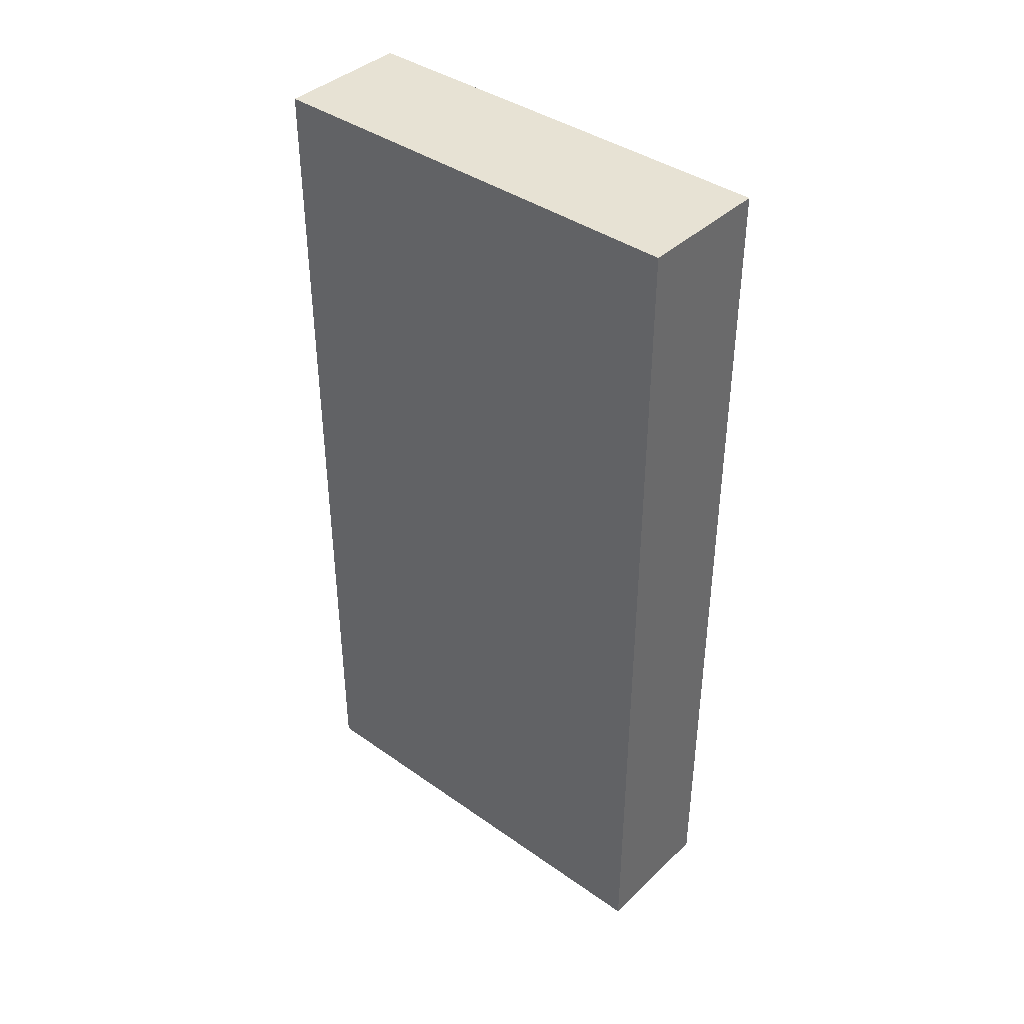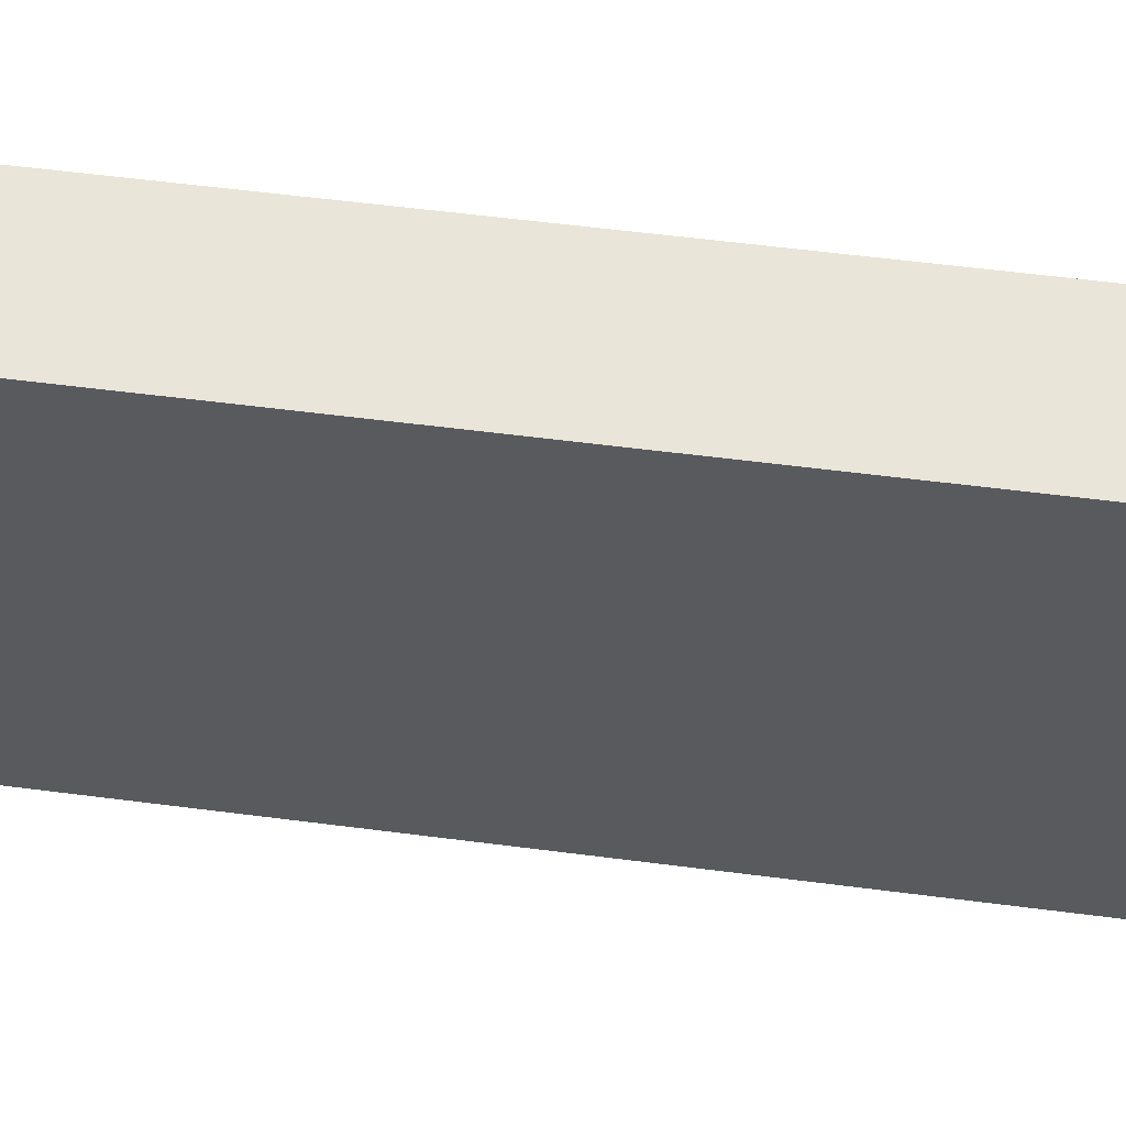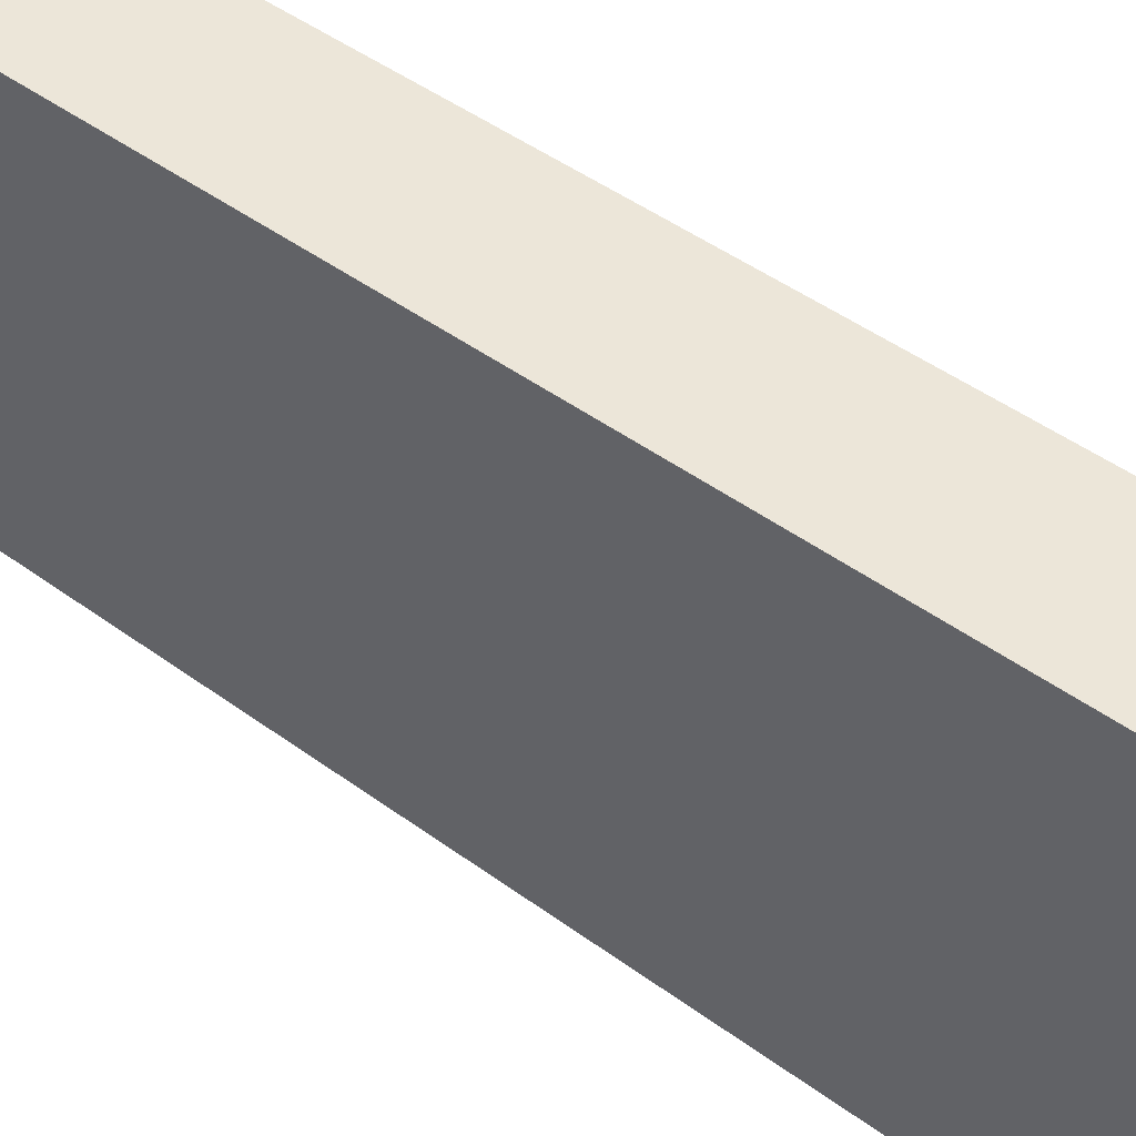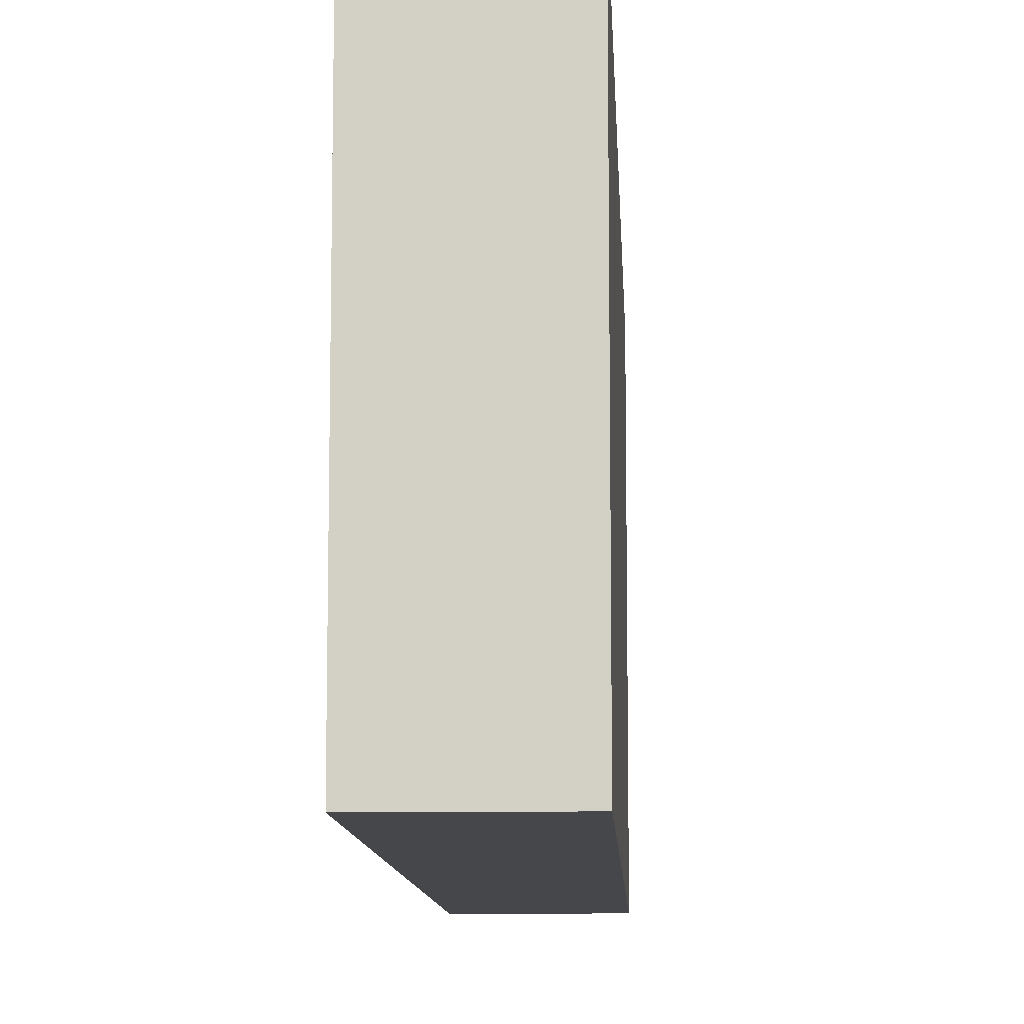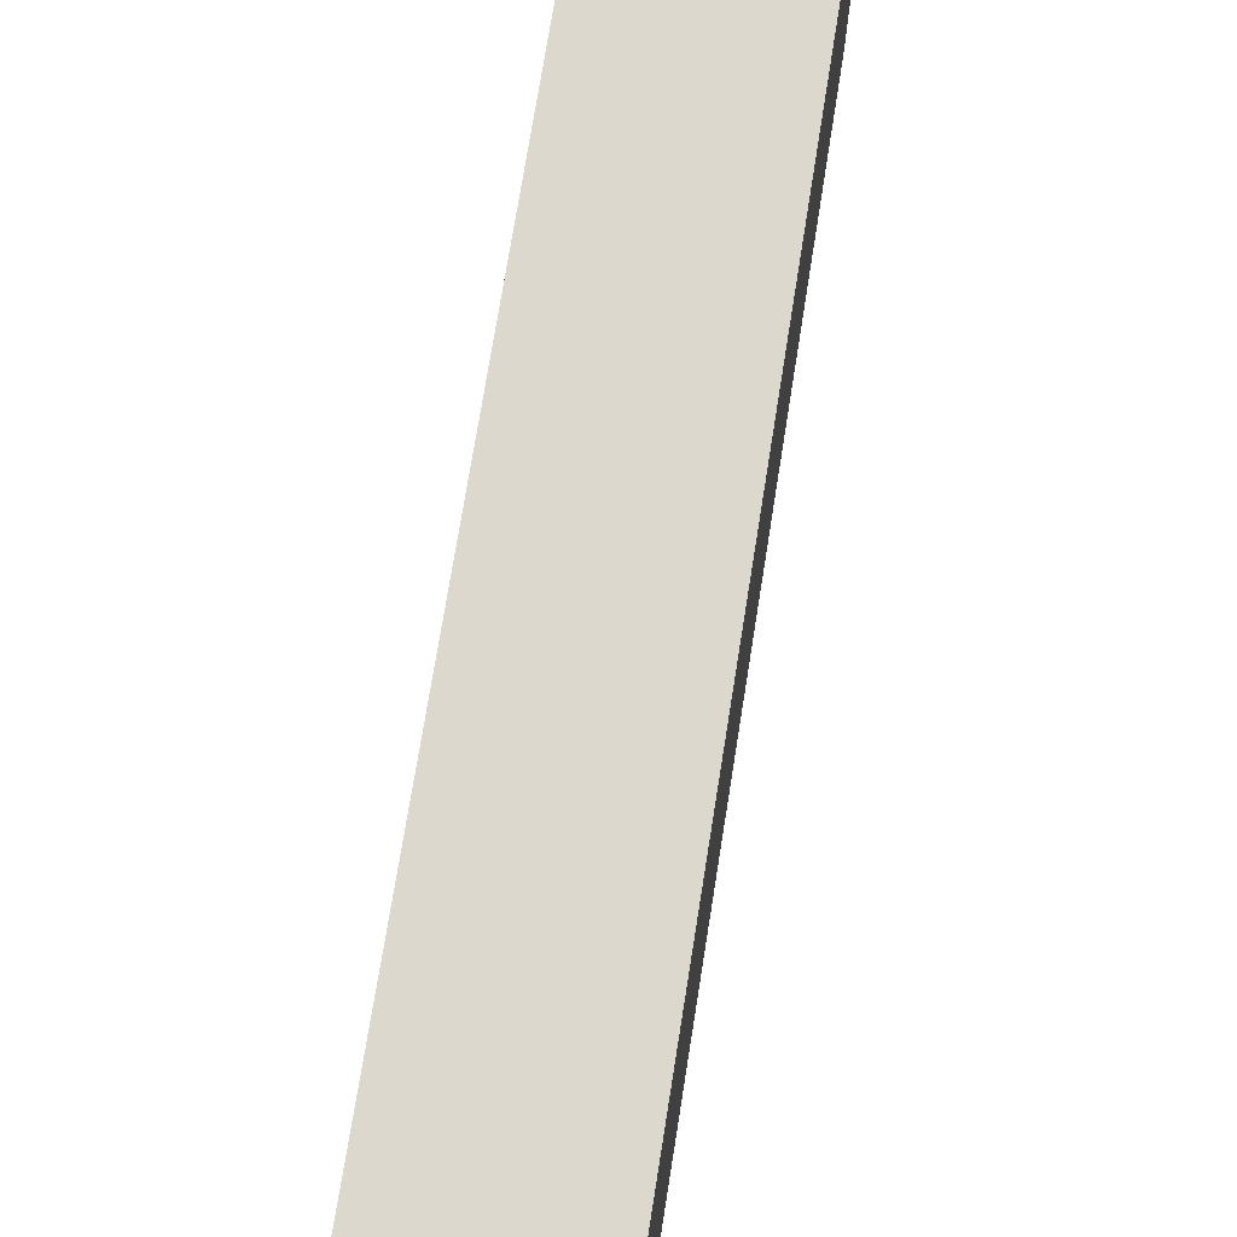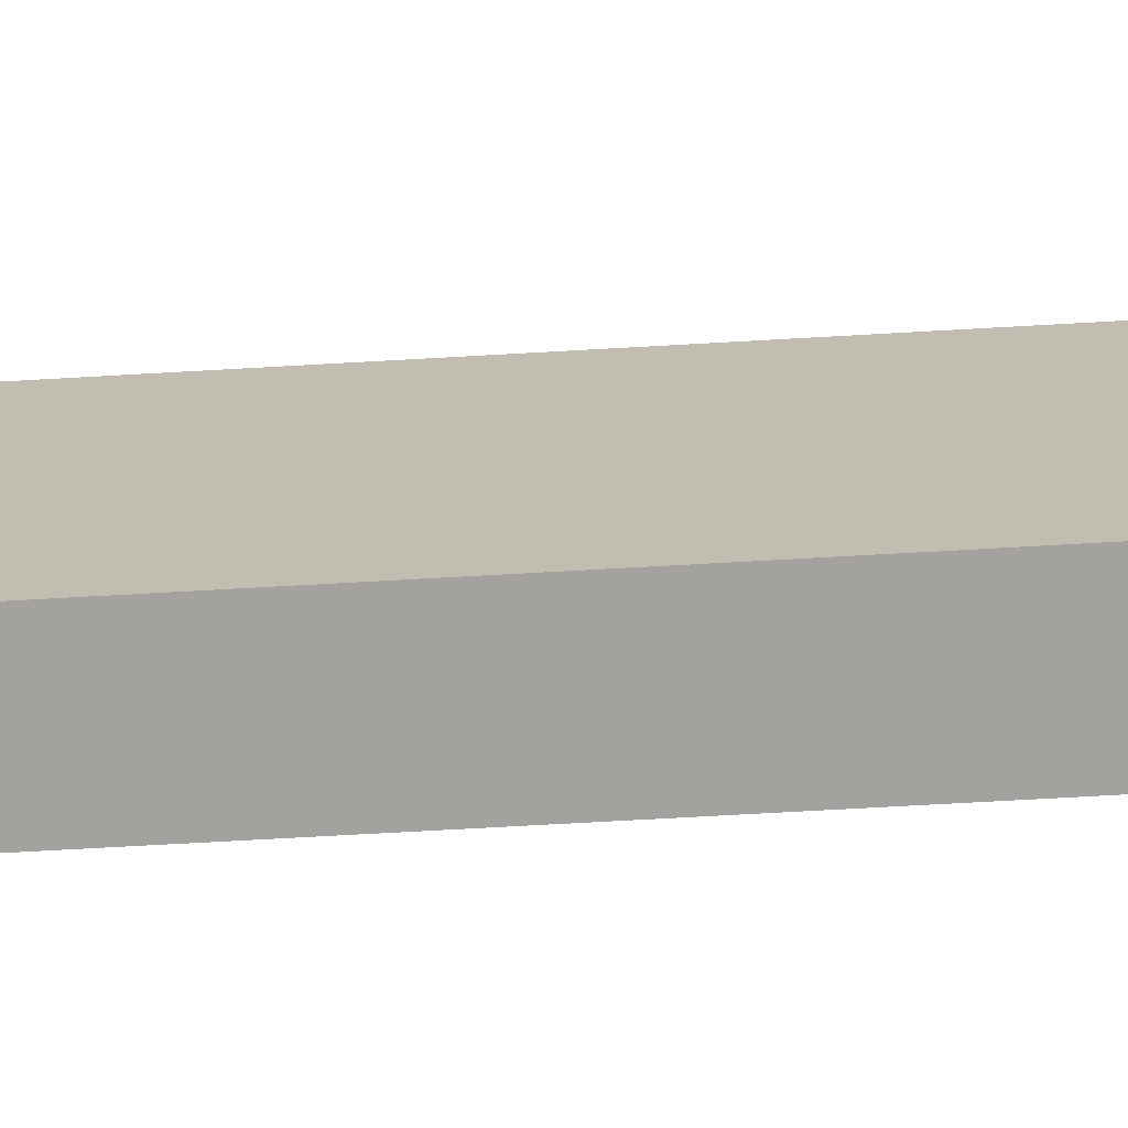
<metadata>
{"format":"obj","ext":"obj","renderer":"f3d","projection":"perspective","resolution":1024,"background":"white","views":[{"elev":39.9,"azim":131.0,"up":"+Z"},{"elev":58.0,"azim":-82.4,"up":"+Y"},{"elev":49.0,"azim":-51.2,"up":"+Y"},{"elev":-10.3,"azim":-177.4,"up":"+Y"},{"elev":72.4,"azim":9.0,"up":"+Y"},{"elev":-72.4,"azim":93.2,"up":"+Y"}]}
</metadata>
<code>
o torso.001
v 0.09375 0.5938 -1.219
v -0.09375 0.5938 0.03125
v -0.09375 0.5938 0.03125
v -0.09375 0.5938 -1.219
v -0.09375 0.5938 -1.219
v 0.09375 0.5938 -1.219
v -0.09375 -0.03125 -1.219
v 0.09375 -0.03125 -1.219
v -0.09375 0.5938 -1.219
v -0.09375 0.5938 0.03125
v -0.09375 -0.03125 -1.219
v -0.09375 -0.03125 0.03125
v -0.09375 -0.03125 -1.219
v -0.09375 -0.03125 0.03125
v 0.09375 -0.03125 -1.219
v 0.09375 -0.03125 0.03125
v 0.09375 0.5938 0.03125
v 0.09375 -0.03125 -1.219
v 0.09375 -0.03125 0.03125
v 0.09375 0.5938 0.03125
v -0.09375 -0.03125 0.03125
v 0.09375 -0.03125 0.03125
v 0.09375 0.5938 -1.219
v 0.09375 0.5938 0.03125
f 20 3 21
f 17 19 18
f 16 14 13
f 12 10 9
f 2 24 23
f 20 21 22
f 17 18 1
f 16 13 15
f 12 9 11
f 2 23 4
f 8 5 6
f 8 7 5

</code>
